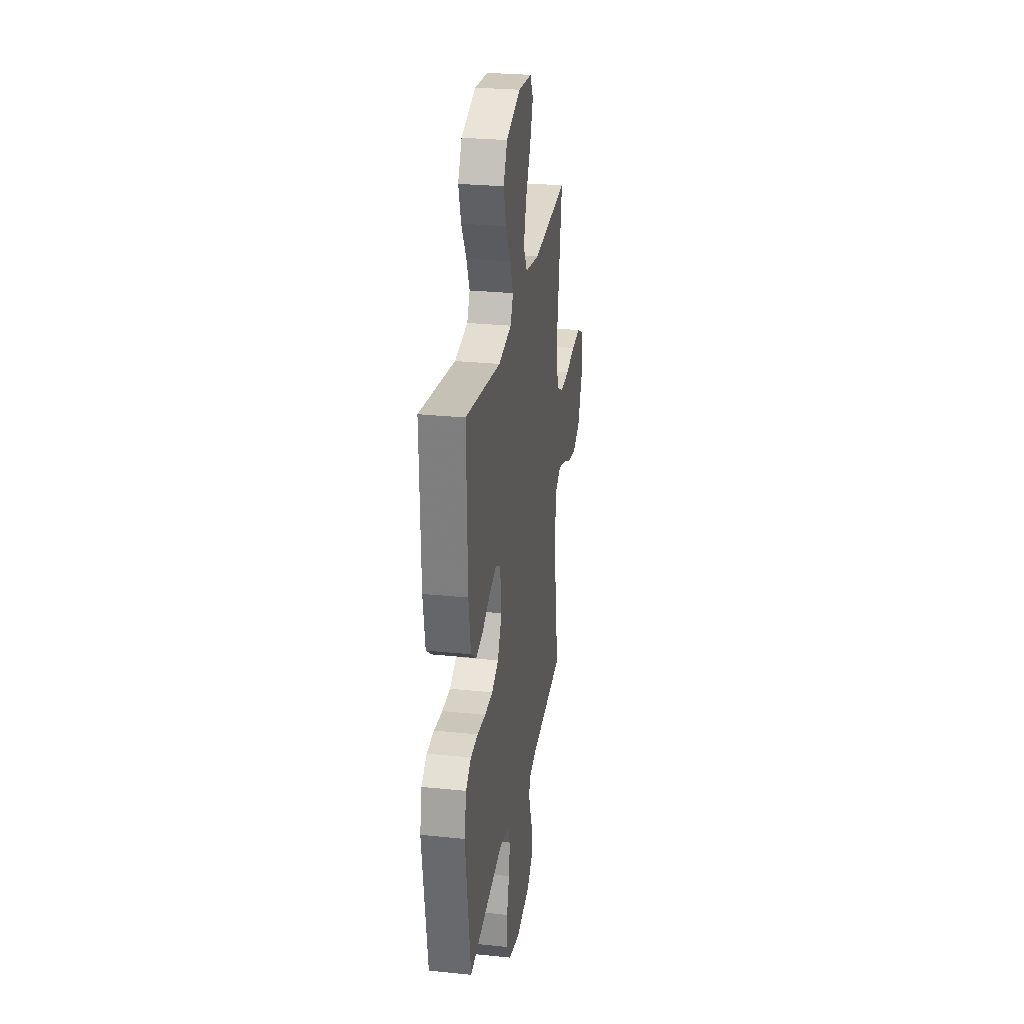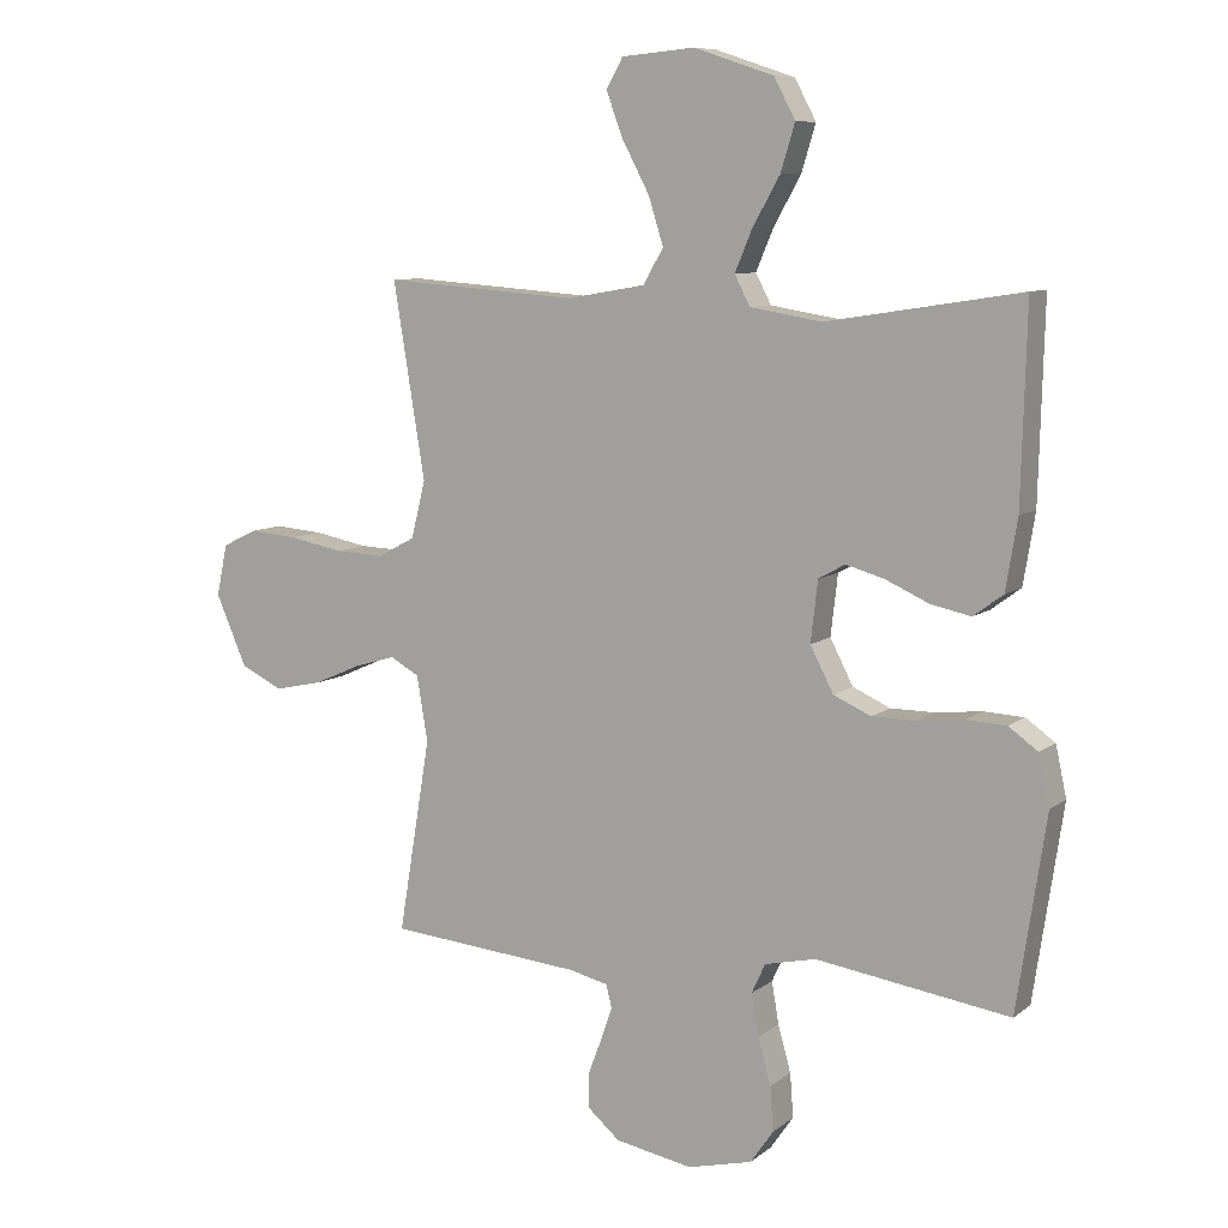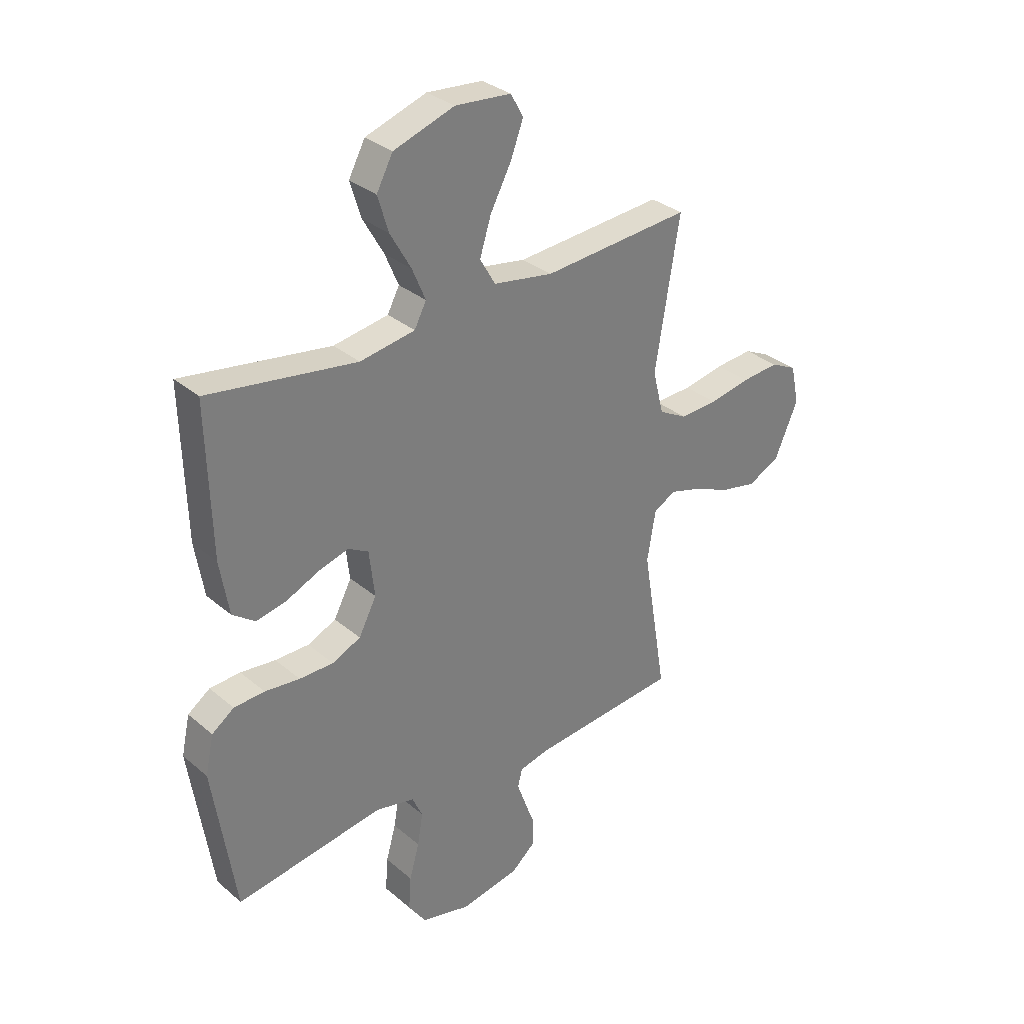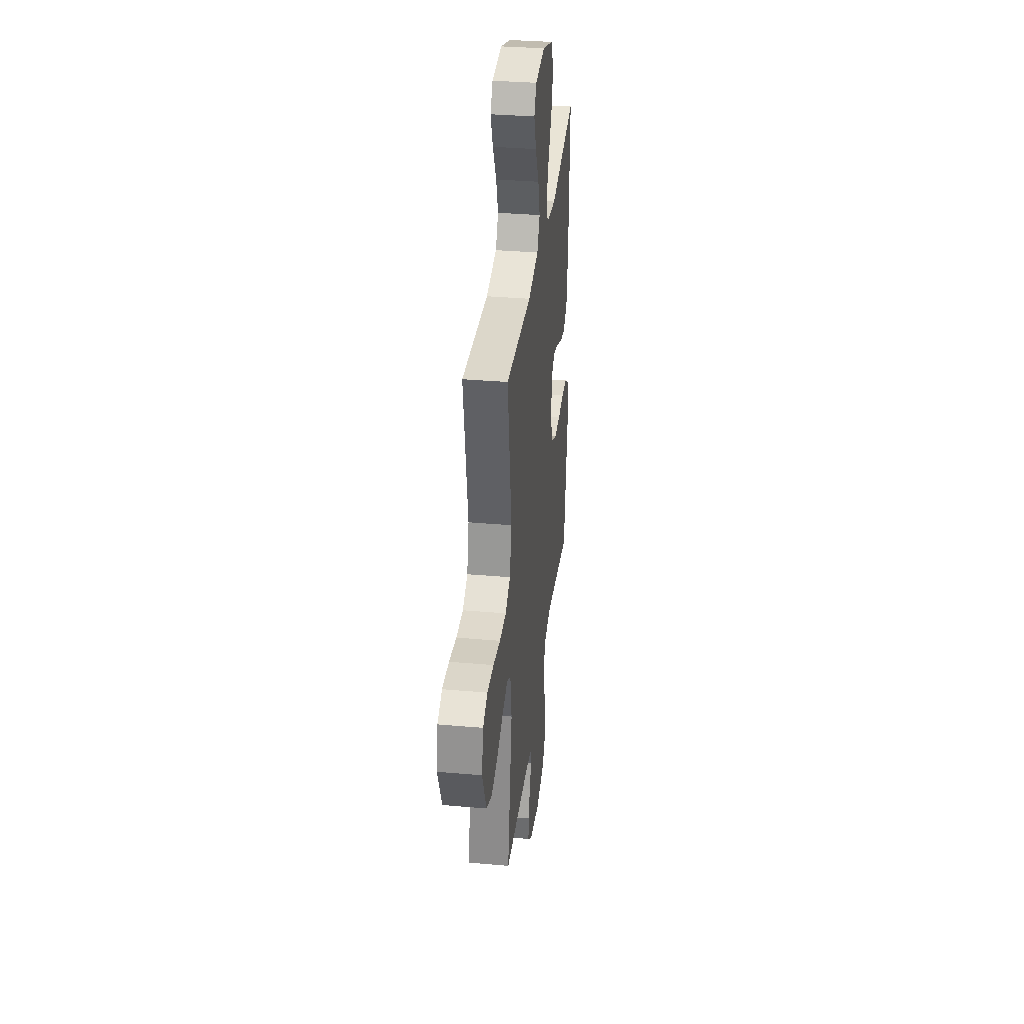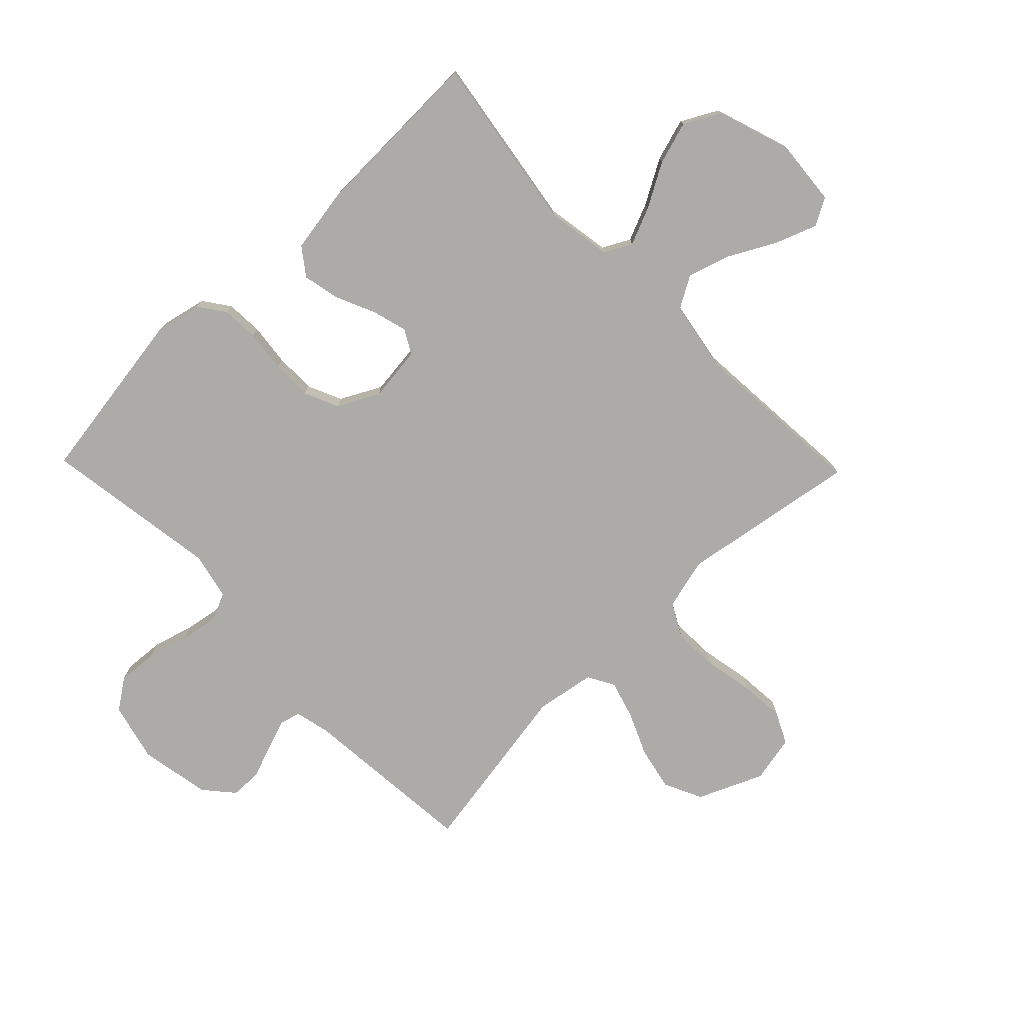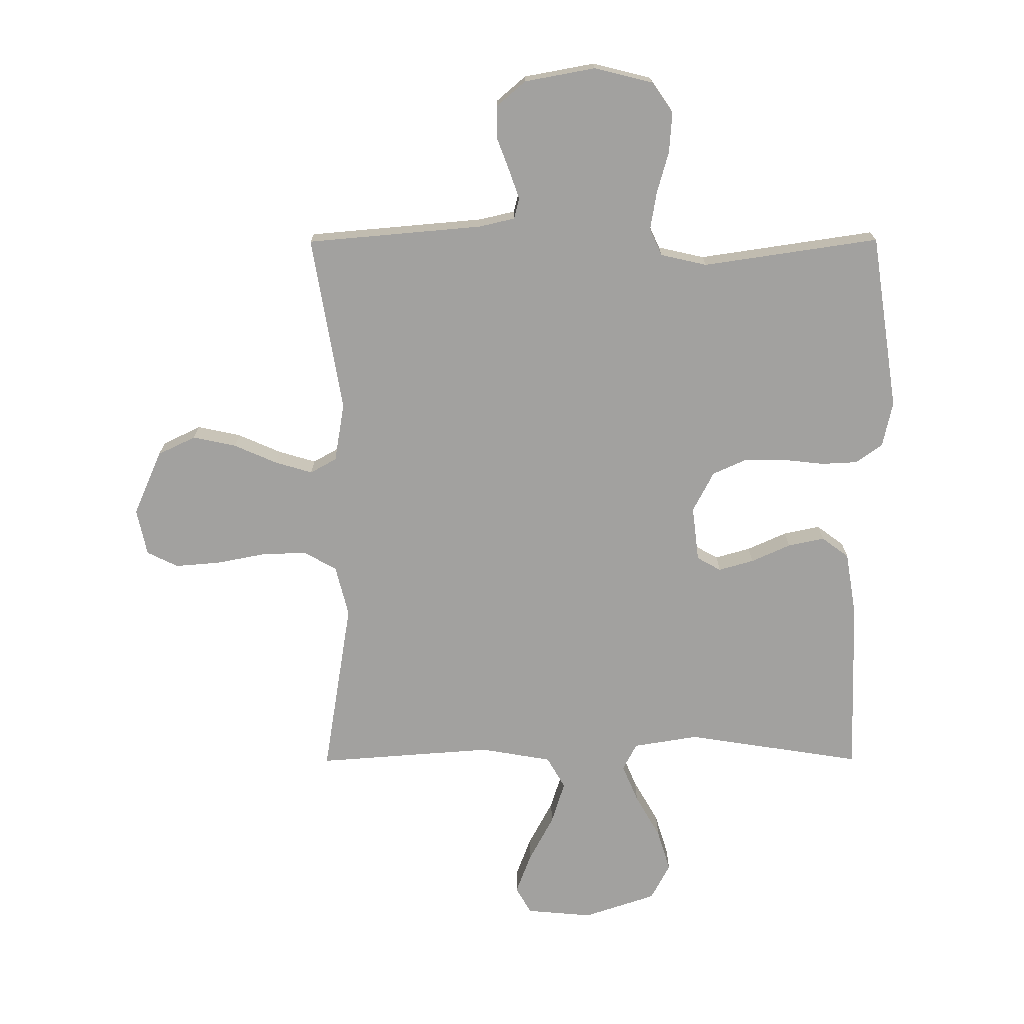
<metadata>
{"format":"obj","ext":"obj","renderer":"f3d","projection":"perspective","resolution":1024,"background":"white","views":[{"elev":27.4,"azim":-81.0,"up":"+Z"},{"elev":8.7,"azim":-151.9,"up":"+Z"},{"elev":32.2,"azim":-40.5,"up":"+Z"},{"elev":34.5,"azim":96.7,"up":"+Z"},{"elev":-76.2,"azim":-45.9,"up":"+Y"},{"elev":-72.2,"azim":-179.8,"up":"+Y"}]}
</metadata>
<code>
v 0.5 0.07 -0.5
v 0.2 0.07 -0.526
v 0.14 0.07 -0.54
v 0.131 0.07 -0.576
v 0.149 0.07 -0.627
v 0.17 0.07 -0.683
v 0.169 0.07 -0.737
v 0.12 0.07 -0.779
v 0 0.07 -0.801
v -0.1 0.07 -0.776
v -0.136 0.07 -0.724
v -0.131 0.07 -0.656
v -0.111 0.07 -0.585
v -0.1 0.07 -0.52
v -0.121 0.07 -0.474
v -0.2 0.07 -0.456
v -0.5 0.07 -0.5
v -0.545 0.07 -0.2
v -0.528 0.07 -0.122
v -0.483 0.07 -0.09
v -0.421 0.07 -0.087
v -0.35 0.07 -0.095
v -0.281 0.07 -0.095
v -0.223 0.07 -0.069
v -0.187 0.07 0
v -0.198 0.07 0.094
v -0.239 0.07 0.117
v -0.299 0.07 0.1
v -0.366 0.07 0.07
v -0.428 0.07 0.057
v -0.474 0.07 0.091
v -0.492 0.07 0.2
v -0.5 0.07 0.5
v -0.2 0.07 0.453
v -0.089 0.07 0.471
v -0.065 0.07 0.517
v -0.092 0.07 0.581
v -0.134 0.07 0.655
v -0.156 0.07 0.727
v -0.123 0.07 0.789
v 0 0.07 0.83
v 0.113 0.07 0.82
v 0.139 0.07 0.774
v 0.113 0.07 0.705
v 0.071 0.07 0.626
v 0.048 0.07 0.553
v 0.079 0.07 0.499
v 0.2 0.07 0.478
v 0.5 0.07 0.5
v 0.451 0.07 0.2
v 0.473 0.07 0.112
v 0.53 0.07 0.081
v 0.607 0.07 0.084
v 0.69 0.07 0.1
v 0.766 0.07 0.106
v 0.819 0.07 0.08
v 0.836 0.07 0
v 0.788 0.07 -0.11
v 0.723 0.07 -0.141
v 0.649 0.07 -0.125
v 0.576 0.07 -0.093
v 0.512 0.07 -0.074
v 0.467 0.07 -0.099
v 0.45 0.07 -0.2
v 0.5 0 -0.5
v 0.2 0 -0.526
v 0.14 0 -0.54
v 0.131 0 -0.576
v 0.149 0 -0.627
v 0.17 0 -0.683
v 0.169 0 -0.737
v 0.12 0 -0.779
v 0 0 -0.801
v -0.1 0 -0.776
v -0.136 0 -0.724
v -0.131 0 -0.656
v -0.111 0 -0.585
v -0.1 0 -0.52
v -0.121 0 -0.474
v -0.2 0 -0.456
v -0.5 0 -0.5
v -0.545 0 -0.2
v -0.528 0 -0.122
v -0.483 0 -0.09
v -0.421 0 -0.087
v -0.35 0 -0.095
v -0.281 0 -0.095
v -0.223 0 -0.069
v -0.187 0 0
v -0.198 0 0.094
v -0.239 0 0.117
v -0.299 0 0.1
v -0.366 0 0.07
v -0.428 0 0.057
v -0.474 0 0.091
v -0.492 0 0.2
v -0.5 0 0.5
v -0.2 0 0.453
v -0.089 0 0.471
v -0.065 0 0.517
v -0.092 0 0.581
v -0.134 0 0.655
v -0.156 0 0.727
v -0.123 0 0.789
v 0 0 0.83
v 0.113 0 0.82
v 0.139 0 0.774
v 0.113 0 0.705
v 0.071 0 0.626
v 0.048 0 0.553
v 0.079 0 0.499
v 0.2 0 0.478
v 0.5 0 0.5
v 0.451 0 0.2
v 0.473 0 0.112
v 0.53 0 0.081
v 0.607 0 0.084
v 0.69 0 0.1
v 0.766 0 0.106
v 0.819 0 0.08
v 0.836 0 0
v 0.788 0 -0.11
v 0.723 0 -0.141
v 0.649 0 -0.125
v 0.576 0 -0.093
v 0.512 0 -0.074
v 0.467 0 -0.099
v 0.45 0 -0.2
f 58 59 60 61
f 58 61 62
f 57 58 62
f 56 57 62
f 53 54 55 56
f 52 53 56 62
f 51 52 62 63
f 48 49 50
f 47 48 50 51
f 42 43 44 45
f 42 45 46
f 41 42 46
f 40 41 46
f 37 38 39 40
f 36 37 40 46
f 35 36 46 47
f 31 32 33 34
f 31 34 35
f 28 29 30 31
f 27 28 31 35
f 26 27 35 47
f 19 20 21 22
f 19 22 23
f 16 17 18 19
f 15 16 19 23
f 14 15 23 24
f 10 11 12 13
f 10 13 14
f 9 10 14
f 5 6 7 8
f 4 5 8 9
f 3 4 9 14
f 64 1 2
f 25 26 47 51
f 25 51 63 64
f 14 24 25 64
f 2 3 14 64
f 125 124 123 122
f 126 125 122
f 126 122 121
f 126 121 120
f 120 119 118 117
f 126 120 117 116
f 127 126 116 115
f 114 113 112
f 115 114 112 111
f 109 108 107 106
f 110 109 106
f 110 106 105
f 110 105 104
f 104 103 102 101
f 110 104 101 100
f 111 110 100 99
f 98 97 96 95
f 99 98 95
f 95 94 93 92
f 99 95 92 91
f 111 99 91 90
f 86 85 84 83
f 87 86 83
f 83 82 81 80
f 87 83 80 79
f 88 87 79 78
f 77 76 75 74
f 78 77 74
f 78 74 73
f 72 71 70 69
f 73 72 69 68
f 78 73 68 67
f 66 65 128
f 115 111 90 89
f 128 127 115 89
f 128 89 88 78
f 128 78 67 66
f 1 65 66 2
f 2 66 67 3
f 3 67 68 4
f 4 68 69 5
f 5 69 70 6
f 6 70 71 7
f 7 71 72 8
f 8 72 73 9
f 9 73 74 10
f 10 74 75 11
f 11 75 76 12
f 12 76 77 13
f 13 77 78 14
f 14 78 79 15
f 15 79 80 16
f 16 80 81 17
f 17 81 82 18
f 18 82 83 19
f 19 83 84 20
f 20 84 85 21
f 21 85 86 22
f 22 86 87 23
f 23 87 88 24
f 24 88 89 25
f 25 89 90 26
f 26 90 91 27
f 27 91 92 28
f 28 92 93 29
f 29 93 94 30
f 30 94 95 31
f 31 95 96 32
f 32 96 97 33
f 33 97 98 34
f 34 98 99 35
f 35 99 100 36
f 36 100 101 37
f 37 101 102 38
f 38 102 103 39
f 39 103 104 40
f 40 104 105 41
f 41 105 106 42
f 42 106 107 43
f 43 107 108 44
f 44 108 109 45
f 45 109 110 46
f 46 110 111 47
f 47 111 112 48
f 48 112 113 49
f 49 113 114 50
f 50 114 115 51
f 51 115 116 52
f 52 116 117 53
f 53 117 118 54
f 54 118 119 55
f 55 119 120 56
f 56 120 121 57
f 57 121 122 58
f 58 122 123 59
f 59 123 124 60
f 60 124 125 61
f 61 125 126 62
f 62 126 127 63
f 63 127 128 64
f 64 128 65 1

</code>
